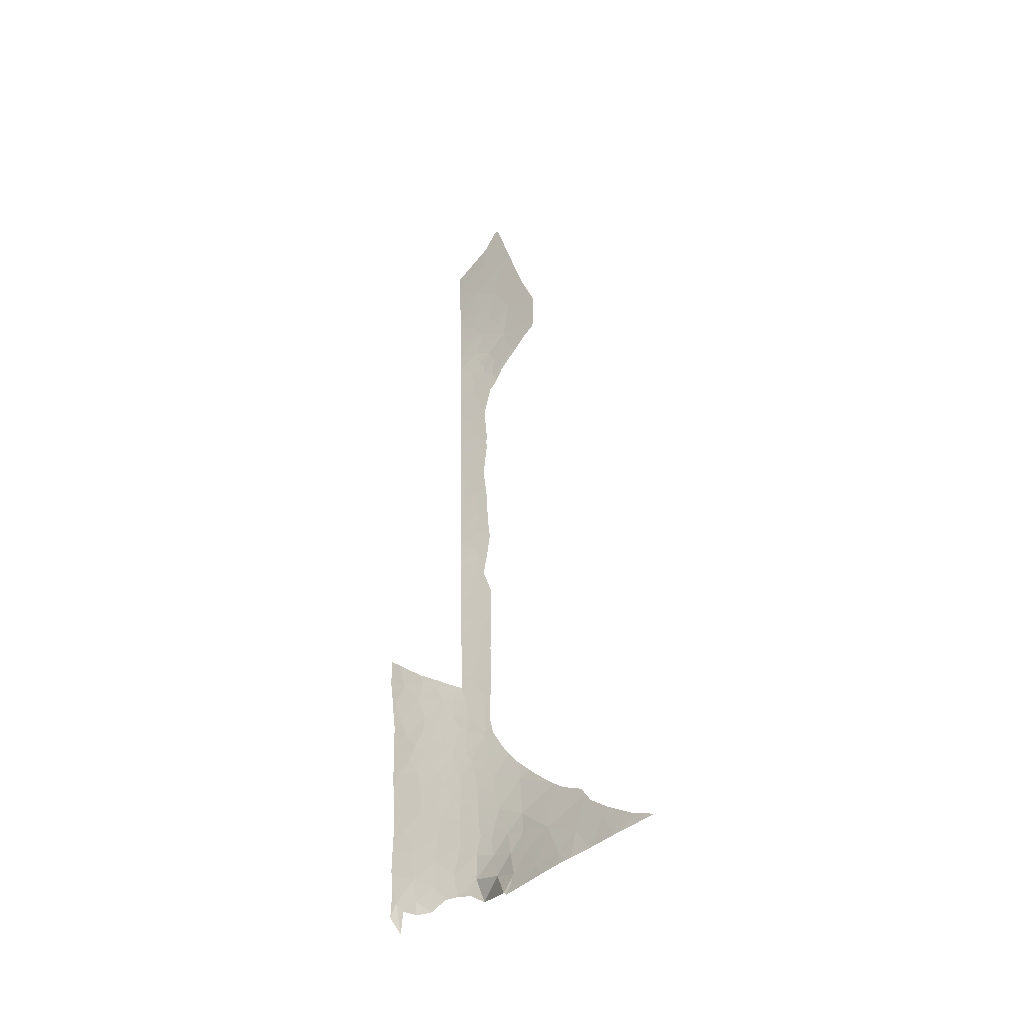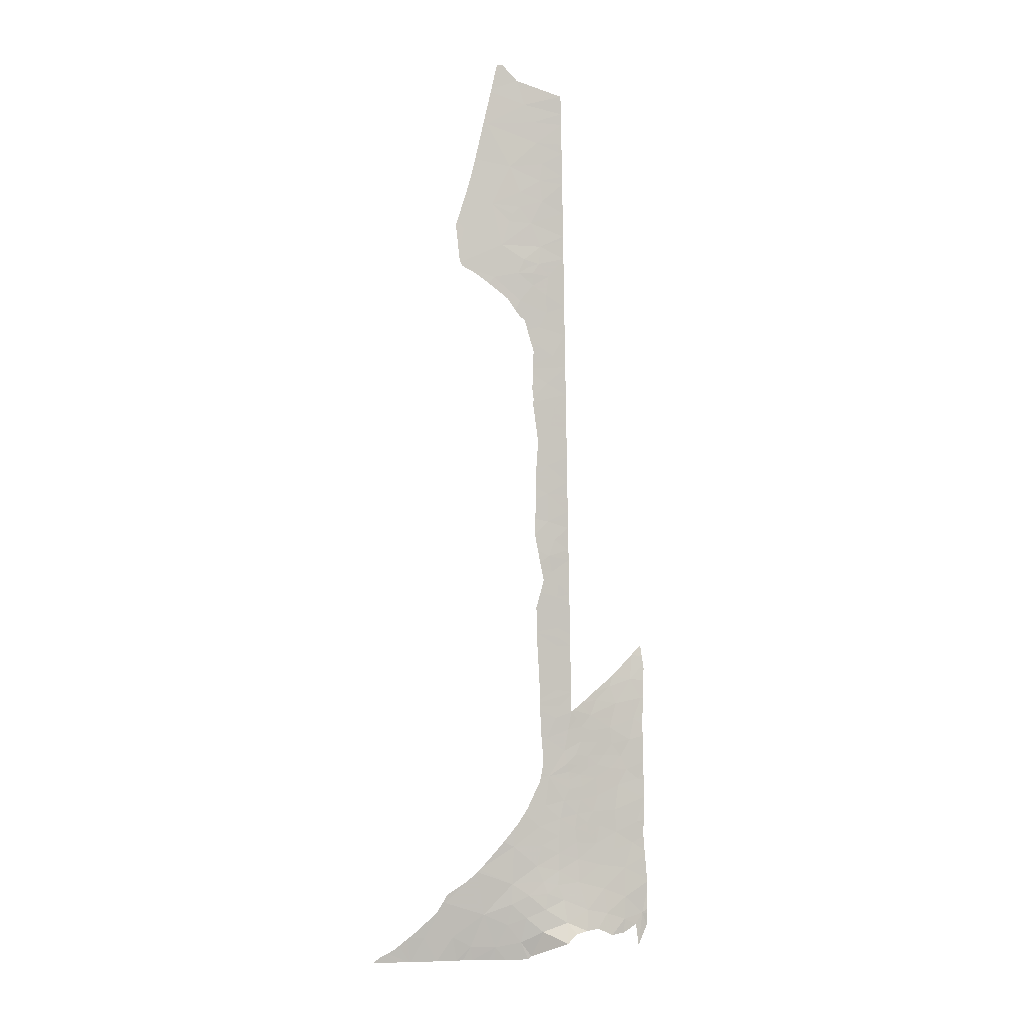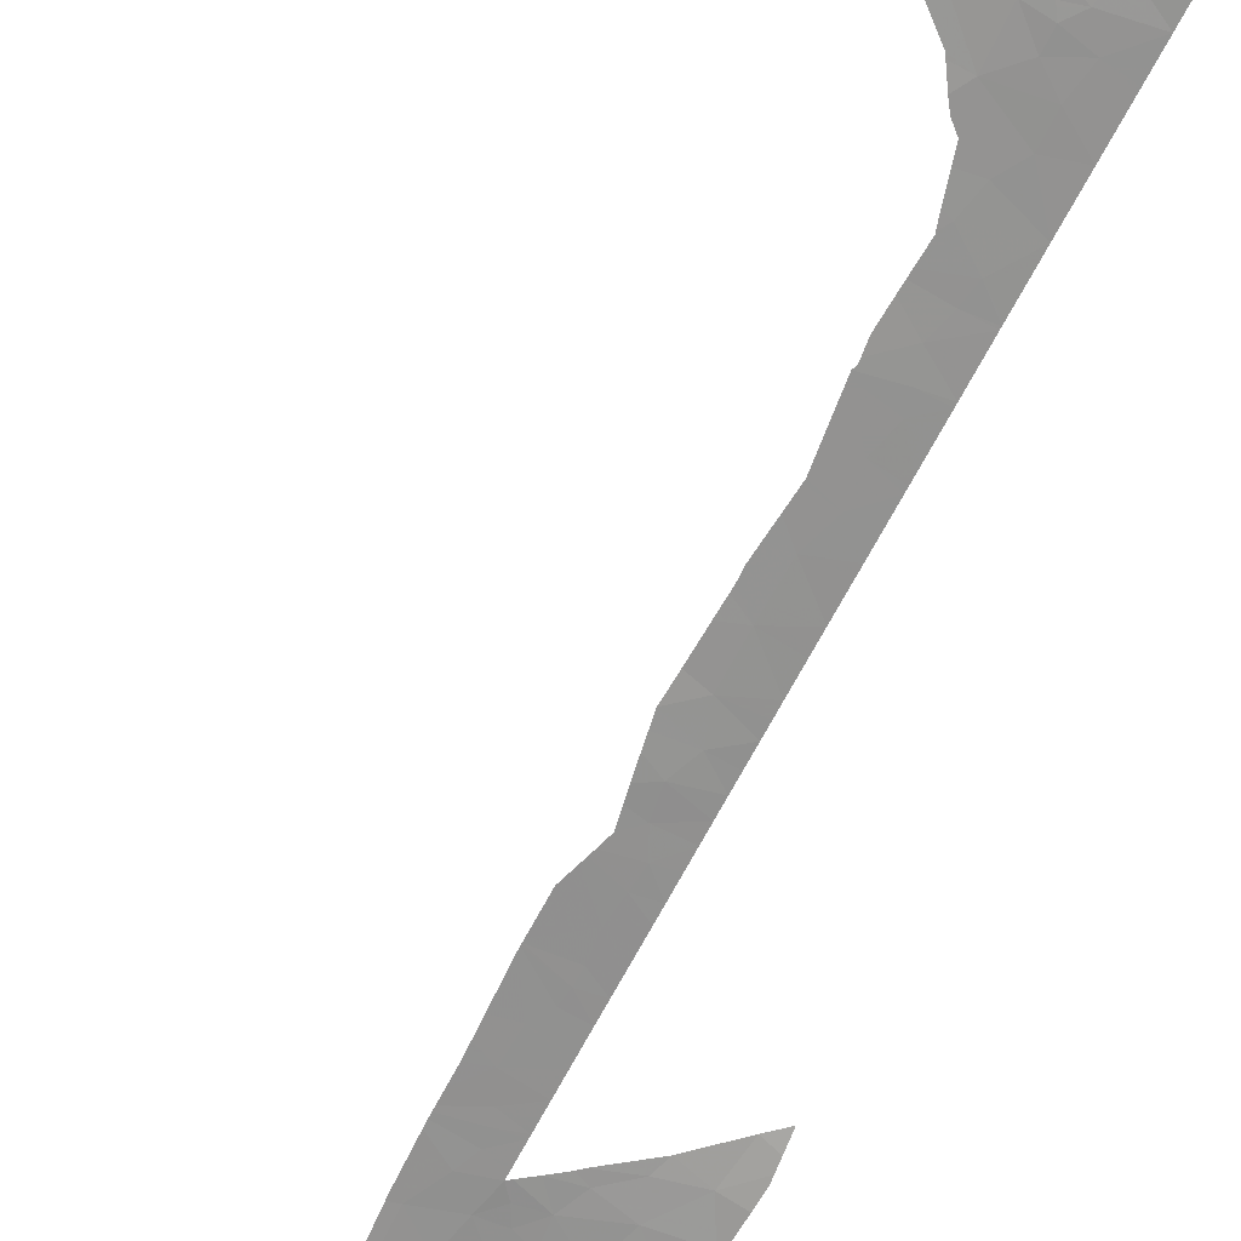
<metadata>
{"format":"obj","ext":"obj","renderer":"f3d","projection":"perspective","resolution":1024,"background":"white","views":[{"elev":-47.9,"azim":-155.1,"up":"+Z"},{"elev":2.5,"azim":-22.3,"up":"+Z"},{"elev":-60.5,"azim":-26.8,"up":"+Y"}]}
</metadata>
<code>
v 56.46 55.62 5.557
v 55.19 55.97 5.615
v 55.91 55.71 5.118
v 55.85 55.92 7.41
v 55.54 56.09 8.271
v 54.93 56.18 7.008
v 57.39 54.52 -12.01
v 57.76 54.5 -11.72
v 57.31 54.55 -11.69
v 57.01 54.57 -11.96
v 55.71 55.74 4.667
v 54.91 55.97 4.516
v 56.49 55.76 7.795
v 56.56 55.69 7.1
v 57.23 55.53 7.69
v 57.23 55.54 7.944
v 56.17 55.75 6.352
v 57.23 55.45 5.912
v 57.21 54.91 -5.074
v 57.21 54.93 -4.721
v 56.53 55.01 -4.91
v 57.22 55.34 3.615
v 56.62 55.48 3.914
v 57.22 55.34 3.523
v 56.36 55.49 2.832
v 57.22 55.29 2.559
v 56.63 55.45 3.313
v 55.74 55.67 3.733
v 58.02 54.43 -12.47
v 57.53 54.46 -12.75
v 58.07 54.38 -13.07
v 57.1 54.53 -12.5
v 56.37 54.64 -12.35
v 57.07 54.51 -12.81
v 58.62 54.44 -11.36
v 58.32 54.45 -11.72
v 58.93 54.38 -11.78
v 58.11 54.5 -11.28
v 57.24 54.4 -14.14
v 57.29 54.36 -14.63
v 57.69 54.33 -14.32
v 57.67 54.36 -13.98
v 57.08 54.63 -10.8
v 57.55 54.59 -10.73
v 57.4 54.62 -10.44
v 57.06 54.55 -12.24
v 56.65 54.71 -10.4
v 56.34 54.72 -11.07
v 56.94 54.61 -11.52
v 54.57 55.05 -18.54
v 54.57 55 -18.1
v 54.38 55.12 -18.54
v 57.91 54 -17.17
v 58.25 53.98 -17.06
v 57.58 54.08 -16.9
v 57.89 54.36 -13.61
v 58.11 54.3 -14.1
v 58.97 54.08 -15.57
v 58.07 54.2 -15.42
v 58.19 54.1 -16.24
v 59.12 54.32 -12.25
v 58.81 54.32 -12.77
v 59.51 54.24 -12.58
v 56.58 55.77 8.362
v 57.23 55.59 8.72
v 56.43 55.87 9.079
v 55.81 55.9 6.904
v 56.39 55.58 4.971
v 55.47 55.96 6.41
v 55.58 55.95 6.665
v 56.04 55.66 4.851
v 56.17 55.61 4.647
v 56.36 55.94 9.79
v 54.84 56.45 9.726
v 57.23 55.65 9.703
v 57.23 55.6 9.033
v 57.23 55.49 6.69
v 57.23 55.5 6.891
v 56.07 56.08 10.38
v 57.23 55.69 10.66
v 55.85 56.23 11.19
v 57.23 55.67 10.07
v 54.69 56.49 9.56
v 55 56.49 10.81
v 56.71 55.49 4.547
v 56.18 55.59 4.243
v 56.18 55.58 3.963
v 57.22 55.38 4.495
v 57.22 55.38 4.421
v 56.25 55.48 2.252
v 55.57 55.69 3.409
v 56.8 55.34 1.859
v 57.22 55.28 2.283
v 57.22 55.24 1.549
v 57.22 55.24 1.504
v 57.21 55 -3.42
v 57.21 55.03 -2.852
v 56.53 55.15 -2.816
v 56.53 55.09 -3.747
v 57.22 55.41 5.154
v 56.6 55.33 0.9218
v 57.22 55.19 0.5332
v 57.22 55.24 1.456
v 56.74 55.27 0.4422
v 57.22 55.18 0.4599
v 56.73 55.34 1.438
v 57.23 55.44 5.8
v 54 56.41 6.138
v 57.46 54.43 -13.19
v 57.21 54.95 -4.38
v 56.73 55.02 -4.377
v 57.47 54.49 -12.35
v 56.22 55.04 -5.123
v 56.61 54.97 -5.447
v 56.68 55.24 -0.5121
v 56.82 55.24 0.0878
v 56.1 55.39 0.1867
v 57.22 55.14 -0.4573
v 56.79 54.9 -6.308
v 56.21 54.99 -6.143
v 56.73 54.89 -6.834
v 57.21 54.83 -6.532
v 57.21 54.85 -6.223
v 56.83 54.92 -5.875
v 57.22 55.13 -0.5554
v 57.22 55.13 -0.6619
v 57.22 55.18 0.3803
v 57.21 54.98 -3.688
v 56.76 55.19 -1.178
v 57.22 55.09 -1.579
v 57.22 55.09 -1.425
v 56.21 55.32 -0.7546
v 57.85 54.64 -9.734
v 57.55 54.64 -9.956
v 58.1 54.61 -9.843
v 57.21 54.97 -3.976
v 57.21 55.04 -2.628
v 57.21 55.05 -2.421
v 56.56 55.2 -1.851
v 57.22 55.08 -1.746
v 57.21 54.82 -6.873
v 57.21 54.9 -5.417
v 57.21 54.87 -5.786
v 56.06 55.13 -4.179
v 59.47 54.64 -8.353
v 58.73 54.64 -9.052
v 59.35 54.53 -9.196
v 58.8 54.52 -9.991
v 58.62 54.61 -9.402
v 57.21 54.8 -7.246
v 59.69 54.4 -9.837
v 57.95 54.64 -9.64
v 57.93 54.54 -10.88
v 58.57 54.48 -10.8
v 57.89 54.58 -10.35
v 59.25 54.35 -11.24
v 56.74 54.74 -9.695
v 57.2 54.68 -9.599
v 57.21 54.68 -9.534
v 56.7 54.76 -9.435
v 57.21 54.71 -9.037
v 56.78 54.84 -7.661
v 57.21 54.77 -7.97
v 57.21 54.79 -7.574
v 56.68 54.47 -14.38
v 56.66 54.44 -14.96
v 57.53 54.56 -11.23
v 59.42 54.38 -10.53
v 57.28 54.64 -10.15
v 57.2 54.64 -10.21
v 56.87 54.51 -13.2
v 57.32 54.42 -13.66
v 58.59 54.18 -14.96
v 58.68 54.22 -14.35
v 57.97 54.27 -14.71
v 59.69 54.02 -15.22
v 59.26 54.12 -14.75
v 58.54 54.39 -12.17
v 56.8 54.71 -9.988
v 57.2 54.65 -10.1
v 56.5 54.81 -8.981
v 57.21 54.73 -8.583
v 56.11 54.83 -9.853
v 58.67 54.27 -13.59
v 56.78 54.86 -7.353
v 56.06 54.96 -7.454
v 56.53 54.84 -8.328
v 57.21 54.74 -8.408
v 56.74 54.83 -7.963
v 52.69 55.62 -18.54
v 53.18 55.42 -17.72
v 52.27 55.7 -17.72
v 59.54 53.9 -17.14
v 59.71 53.92 -16.44
v 58.94 53.98 -16.56
v 56.64 54.4 -15.55
v 57.32 54.32 -15.2
v 56.77 54.26 -16.53
v 57.3 54.25 -15.97
v 56.6 54.36 -16.02
v 54.93 54.82 -17.34
v 55.07 54.74 -16.63
v 54.17 55.06 -16.97
v 59.72 54.23 -12.01
v 57.74 54.48 -12.12
v 59.43 54.13 -14.04
v 59.66 54.07 -14.55
v 58.88 53.92 -17.3
v 56.73 54.5 -13.8
v 58.08 54.45 -12.04
v 59.69 54.14 -13.33
v 59.7 54.15 -13.22
v 56.23 54.41 -16.3
v 56.16 54.39 -16.83
v 56.08 54.57 -14.68
v 56.02 54.62 -14.04
v 55.15 54.78 -14.68
v 56.24 54.62 -13.34
v 56.84 54.11 -17.28
v 56.05 54.37 -17.58
v 55.62 54.58 -16.34
v 55.09 54.76 -15.95
v 54.02 55.07 -15.41
v 56.11 54.48 -15.9
v 55.91 54.58 -15.37
v 55.26 54.7 -16.31
v 55.68 54.6 -15.89
v 59.7 53.9 -17.61
v 59.37 53.83 -18.23
v 55.62 54.67 -18.54
v 55.38 54.7 -17.95
v 55.24 54.8 -18.54
v 55.53 54.6 -17.11
v 57.09 53.91 -17.65
v 57.5 53.96 -17.59
v 56.72 53.8 -17.9
v 53.77 55.27 -18.07
v 53.85 55.3 -18.54
v 54.9 54.93 -18.54
v 52.91 55.42 -16.53
v 55.73 54.64 -18.44
v 59.29 53.88 -17.5
v 58.85 53.89 -17.76
v 58.39 53.86 -17.79
v 57.89 53.93 -17.55
v 53.54 55.4 -18.54
v 51.94 55.86 -18.54
v 53.34 55.45 -18.54
v 50.75 56.19 -18.54
v 50.88 56.16 -18.54
v 50.85 56.15 -18.36
v 51.85 55.89 -18.54
v 55.1 55.88 3.99
v 54.75 56 4.286
v 54.62 56.05 4.403
v 56.17 55.26 -1.951
v 56.14 55.25 -2.266
v 56.15 55.24 -2.477
v 52.07 55.74 -17.45
v 52.1 55.72 -17.41
v 52.66 55.52 -16.84
v 53.99 56.29 4.83
v 54.26 56.19 4.68
v 53.85 56.35 5.01
v 53.89 56.33 4.89
v 59.73 53.95 -16.01
v 59.73 53.95 -15.92
v 59.68 54.04 -15.03
v 59.7 53.9 -17.48
v 59.7 54.16 -13.12
v 59.7 54.17 -13
v 59.72 54.2 -12.61
v 59.77 54.38 -9.92
v 59.78 54.39 -9.829
v 59.74 54.34 -10.43
v 59.82 54.44 -9.223
v 59.85 54.49 -8.836
v 59.79 54.4 -9.705
v 59.73 54.33 -10.54
v 59.7 53.88 -17.03
v 59.7 53.89 -16.96
v 59.72 53.94 -16.11
v 56.1 54.88 -8.816
v 56.11 54.86 -9.112
v 56.11 54.84 -9.5
v 56.11 54.83 -9.761
v 56.11 54.82 -9.954
v 59.82 54.56 -8.451
v 59.79 54.64 -8.064
v 59.84 54.51 -8.691
v 54.73 56.49 9.724
v 54.75 56.49 9.821
v 54.71 56.49 9.645
v 54.61 56.49 9.24
v 51.71 55.87 -17.76
v 51.8 55.9 -18.54
v 51.46 55.96 -17.97
v 51.28 56.02 -18.12
v 51.78 55.84 -17.69
v 53.8 56.51 6.453
v 53.74 56.51 6.278
v 53.8 56.4 5.385
v 53.82 56.37 5.105
v 53.75 56.49 6.106
v 56.12 55.21 -2.989
v 56.14 55.23 -2.617
v 56.09 55.18 -3.651
v 55.34 55.79 3.787
v 55.38 55.77 3.718
v 55.7 55.66 3.218
v 56.06 54.96 -7.25
v 56.06 54.99 -6.643
v 56.09 55.39 0.2748
v 56.13 55.37 -0.0039
v 56.24 55.3 -1.04
v 56.06 54.96 -7.389
v 56.05 54.95 -7.569
v 56.05 54.95 -7.498
v 52.83 55.45 -16.53
v 52.88 55.42 -16.43
v 53.55 55.22 -15.86
v 52.99 55.39 -16.24
v 53.94 55.09 -15.5
v 53.62 55.2 -15.82
v 54.14 55.04 -15.3
v 51.04 56.1 -18.26
v 51.43 56 -18.54
v 51.09 56.08 -18.23
v 56.2 54.7 -11.84
v 56.15 54.75 -11.13
v 56.13 54.78 -10.62
v 56.14 54.76 -11
v 59.7 53.88 -17.19
v 59.72 54.28 -11.12
v 59.72 54.3 -10.87
v 59.71 54.31 -10.74
v 59.71 54.33 -10.63
v 59.67 54.1 -13.99
v 59.67 54.09 -14.22
v 59.72 54.22 -12.22
v 59.72 54.24 -11.78
v 59.72 54.24 -11.92
v 55.19 54.79 -14.05
v 54.82 54.86 -14.5
v 55.52 54.74 -13.57
v 55.29 54.77 -13.92
v 54.68 54.9 -14.68
v 55.67 54.73 -13.32
v 55.63 54.73 -13.4
v 56.12 54.81 -10.1
v 56.13 54.69 -12.17
v 56.1 54.69 -12.36
v 56.07 54.69 -12.5
v 56.25 54.99 -6.013
v 56.33 55 -5.739
v 56.17 54.99 -6.27
v 56.09 54.9 -8.444
v 56.11 55.1 -4.468
v 56.15 55.08 -4.733
v 56.26 55.02 -5.388
v 50.79 56.17 -18.4
v 50.61 56.23 -18.54
v 55.41 56.42 11.72
v 55.08 56.49 11.14
v 55.02 56.49 10.9
v 55.16 56.49 11.46
v 56.12 55.46 1.24
v 56.09 55.42 0.7236
v 56.12 55.4 0.4466
v 56.13 55.39 0.3633
v 54.29 56.49 7.98
v 54.2 56.49 7.65
v 54.43 56.49 8.516
v 54.5 56.49 8.811
v 55.96 55.57 2.75
v 56.08 55.52 2.304
v 56.09 55.51 2.251
v 55.89 55.61 3.052
v 54.79 56.49 9.955
v 54.88 56.49 10.32
v 55.23 56.49 11.73
v 56.24 55.29 -1.11
v 56.2 55.28 -1.527
v 56.15 55.49 2.062
v 56.16 55.49 2.021
v 56.13 55.47 1.445
v 56.13 55.47 1.586
v 54.01 56.5 7.09
v 55.98 54.7 -12.68
f 3 2 1
f 6 5 4
f 9 8 7
f 7 10 9
f 12 2 11
f 14 4 13
f 14 13 15
f 13 16 15
f 2 17 1
f 17 18 1
f 4 5 13
f 21 20 19
f 24 23 22
f 27 26 25
f 25 28 27
f 31 30 29
f 34 33 32
f 37 36 35
f 36 38 35
f 41 40 39
f 39 42 41
f 45 44 43
f 46 32 33
f 48 47 43
f 43 49 48
f 52 51 50
f 55 54 53
f 46 10 7
f 57 42 56
f 60 59 58
f 63 62 61
f 66 65 64
f 65 16 64
f 67 4 14
f 3 1 68
f 70 17 69
f 17 2 69
f 67 14 17
f 6 4 67
f 70 6 67
f 70 67 17
f 72 71 68
f 74 73 66
f 5 74 66
f 73 75 66
f 75 76 66
f 17 14 77
f 14 78 77
f 76 65 66
f 17 77 18
f 13 5 64
f 64 16 13
f 81 80 79
f 74 79 73
f 79 80 82
f 82 73 79
f 5 83 74
f 84 79 74
f 82 75 73
f 5 66 64
f 72 68 85
f 14 15 78
f 71 72 11
f 3 71 11
f 71 3 68
f 86 85 23
f 11 72 86
f 87 86 23
f 2 3 11
f 86 72 85
f 89 85 88
f 26 27 24
f 27 23 24
f 26 90 25
f 91 28 25
f 23 27 28
f 12 11 28
f 87 23 28
f 11 86 28
f 86 87 28
f 90 26 92
f 26 93 92
f 94 92 93
f 94 95 92
f 98 97 96
f 96 99 98
f 85 68 100
f 100 88 85
f 103 102 101
f 102 105 104
f 104 101 102
f 92 95 106
f 95 103 106
f 103 101 106
f 23 85 89
f 89 22 23
f 1 18 107
f 6 2 108
f 2 6 69
f 6 70 69
f 68 1 100
f 1 107 100
f 109 31 56
f 111 110 20
f 20 21 111
f 29 30 112
f 30 32 112
f 114 113 21
f 117 116 115
f 116 118 115
f 121 120 119
f 119 122 121
f 124 123 119
f 123 122 119
f 115 118 125
f 115 125 126
f 104 105 116
f 105 127 116
f 116 127 118
f 128 99 96
f 131 130 129
f 115 126 129
f 126 131 129
f 132 115 129
f 135 134 133
f 136 99 128
f 137 97 98
f 138 137 98
f 140 138 139
f 138 98 139
f 129 130 139
f 130 140 139
f 141 121 122
f 114 21 19
f 19 142 114
f 124 114 142
f 142 143 124
f 99 136 111
f 111 144 99
f 136 110 111
f 147 146 145
f 135 149 148
f 124 143 123
f 121 141 150
f 149 147 148
f 147 151 148
f 135 152 149
f 152 146 149
f 155 154 153
f 156 37 35
f 152 135 133
f 159 158 157
f 161 159 160
f 159 157 160
f 164 163 162
f 40 166 165
f 38 8 167
f 148 151 168
f 169 155 45
f 45 170 169
f 8 9 167
f 153 38 167
f 155 153 44
f 44 45 155
f 149 146 147
f 44 153 167
f 34 109 171
f 109 172 171
f 38 36 8
f 44 167 43
f 167 49 43
f 40 165 39
f 134 135 155
f 155 169 134
f 156 35 154
f 35 38 154
f 38 153 154
f 135 148 155
f 148 168 154
f 154 155 148
f 168 156 154
f 175 174 173
f 48 49 33
f 177 176 58
f 36 37 178
f 46 33 10
f 180 170 179
f 170 47 179
f 158 180 179
f 179 157 158
f 182 161 181
f 161 160 181
f 179 183 157
f 184 57 56
f 37 61 178
f 61 62 178
f 121 150 185
f 150 164 185
f 164 162 185
f 162 186 185
f 182 181 187
f 188 182 187
f 162 163 189
f 163 188 189
f 188 187 189
f 192 191 190
f 31 62 184
f 195 194 193
f 166 197 196
f 200 199 198
f 203 202 201
f 197 199 196
f 59 175 173
f 173 58 59
f 37 204 61
f 31 109 30
f 8 205 7
f 205 112 7
f 33 34 171
f 46 7 112
f 177 174 206
f 206 207 177
f 109 56 172
f 208 195 193
f 209 171 172
f 62 31 29
f 170 45 43
f 62 29 178
f 47 170 43
f 49 10 33
f 8 36 210
f 36 178 210
f 30 109 34
f 34 32 30
f 167 9 49
f 9 10 49
f 46 112 32
f 205 29 112
f 174 57 184
f 205 8 210
f 210 29 205
f 29 210 178
f 166 40 197
f 57 41 42
f 42 39 172
f 39 209 172
f 39 165 209
f 174 184 206
f 212 211 206
f 56 42 172
f 41 57 175
f 196 199 200
f 57 174 175
f 197 175 59
f 40 41 175
f 175 197 40
f 31 184 56
f 200 198 213
f 198 214 213
f 197 59 199
f 59 60 199
f 165 166 215
f 215 216 165
f 216 215 217
f 33 171 218
f 171 209 218
f 209 165 216
f 216 218 209
f 198 219 214
f 219 220 214
f 60 58 195
f 214 221 213
f 174 177 173
f 177 58 173
f 223 217 222
f 196 200 224
f 200 213 224
f 203 222 202
f 221 224 213
f 217 215 225
f 225 222 217
f 166 196 225
f 196 224 225
f 215 166 225
f 221 202 226
f 221 226 222
f 202 222 226
f 221 222 227
f 221 227 224
f 227 222 225
f 224 227 225
f 60 195 54
f 195 208 54
f 229 193 228
f 232 231 230
f 202 221 233
f 233 231 201
f 214 220 233
f 221 214 233
f 219 198 55
f 199 60 55
f 60 54 55
f 198 199 55
f 219 235 234
f 220 219 236
f 237 203 51
f 51 238 237
f 231 232 51
f 232 239 51
f 240 191 192
f 51 239 50
f 240 203 191
f 233 220 231
f 220 241 231
f 241 230 231
f 191 203 237
f 52 238 51
f 208 193 242
f 242 243 208
f 193 229 242
f 208 243 244
f 219 234 236
f 219 55 235
f 55 245 235
f 241 220 236
f 53 54 245
f 54 208 244
f 244 245 54
f 55 53 245
f 51 203 201
f 237 238 246
f 202 233 201
f 231 51 201
f 247 192 190
f 191 237 248
f 248 190 191
f 251 250 249
f 237 246 248
f 192 247 252
f 12 28 253
f 253 254 12
f 255 12 254
f 257 256 139
f 257 139 98
f 98 258 257
f 260 192 259
f 261 240 192
f 261 192 260
f 263 262 12
f 263 12 255
f 265 264 2
f 265 2 12
f 12 262 265
f 267 266 58
f 267 58 176
f 176 177 268
f 268 177 207
f 228 193 269
f 271 270 63
f 271 63 272
f 168 151 273
f 273 151 274
f 275 168 273
f 151 147 276
f 276 147 277
f 274 151 278
f 278 151 276
f 279 168 275
f 281 280 193
f 281 193 194
f 194 195 282
f 282 195 58
f 58 266 282
f 284 283 181
f 284 181 285
f 181 160 286
f 286 160 157
f 157 183 286
f 183 179 287
f 287 179 47
f 285 181 286
f 147 145 288
f 288 145 289
f 277 147 290
f 290 147 288
f 292 74 291
f 291 74 293
f 293 74 83
f 83 5 294
f 252 296 295
f 295 296 297
f 192 252 295
f 297 296 298
f 259 192 299
f 299 192 295
f 301 300 108
f 303 302 108
f 108 2 264
f 264 303 108
f 301 108 304
f 304 108 302
f 306 98 305
f 305 98 99
f 99 307 305
f 307 99 144
f 258 98 306
f 253 28 308
f 308 28 309
f 309 28 91
f 91 25 310
f 312 121 311
f 101 104 313
f 104 116 117
f 117 313 104
f 117 115 314
f 314 115 132
f 132 129 315
f 311 121 316
f 316 121 185
f 185 186 316
f 189 187 317
f 162 189 318
f 318 189 317
f 186 162 318
f 320 240 319
f 322 321 240
f 240 320 322
f 319 240 261
f 222 203 323
f 203 240 324
f 324 323 203
f 325 217 223
f 223 222 323
f 296 327 326
f 326 327 250
f 250 251 326
f 298 296 328
f 328 296 326
f 48 33 329
f 329 330 48
f 332 331 48
f 332 48 330
f 269 193 333
f 333 193 280
f 335 334 156
f 335 156 168
f 168 336 335
f 337 168 279
f 336 168 337
f 339 206 338
f 184 62 212
f 212 62 63
f 63 270 212
f 206 184 212
f 338 206 211
f 207 206 339
f 272 63 340
f 340 63 61
f 61 204 340
f 37 156 341
f 341 156 334
f 204 37 342
f 342 37 341
f 216 217 343
f 343 217 344
f 346 345 216
f 346 216 343
f 347 217 325
f 344 217 347
f 349 348 218
f 349 218 216
f 216 345 349
f 287 47 350
f 47 48 331
f 331 350 47
f 329 33 351
f 351 33 352
f 352 33 353
f 114 124 354
f 354 124 119
f 119 120 354
f 355 114 354
f 120 121 356
f 356 121 312
f 317 187 357
f 187 181 283
f 283 357 187
f 144 111 358
f 358 111 21
f 21 359 358
f 359 21 113
f 113 114 360
f 360 114 355
f 251 249 361
f 361 249 362
f 364 363 81
f 81 365 364
f 366 363 364
f 368 367 101
f 368 101 369
f 370 101 313
f 369 101 370
f 5 6 371
f 371 6 372
f 374 5 373
f 373 5 371
f 5 374 294
f 375 25 90
f 90 376 375
f 376 90 377
f 378 310 25
f 378 25 375
f 81 79 84
f 84 365 81
f 380 74 379
f 379 74 292
f 84 74 380
f 381 363 366
f 315 129 382
f 129 139 383
f 383 382 129
f 383 139 256
f 377 90 384
f 90 92 385
f 385 384 90
f 92 106 386
f 106 101 367
f 367 386 106
f 385 92 387
f 387 92 386
f 324 240 321
f 372 6 388
f 388 6 108
f 108 300 388
f 353 33 389
f 389 33 218
f 218 348 389

</code>
